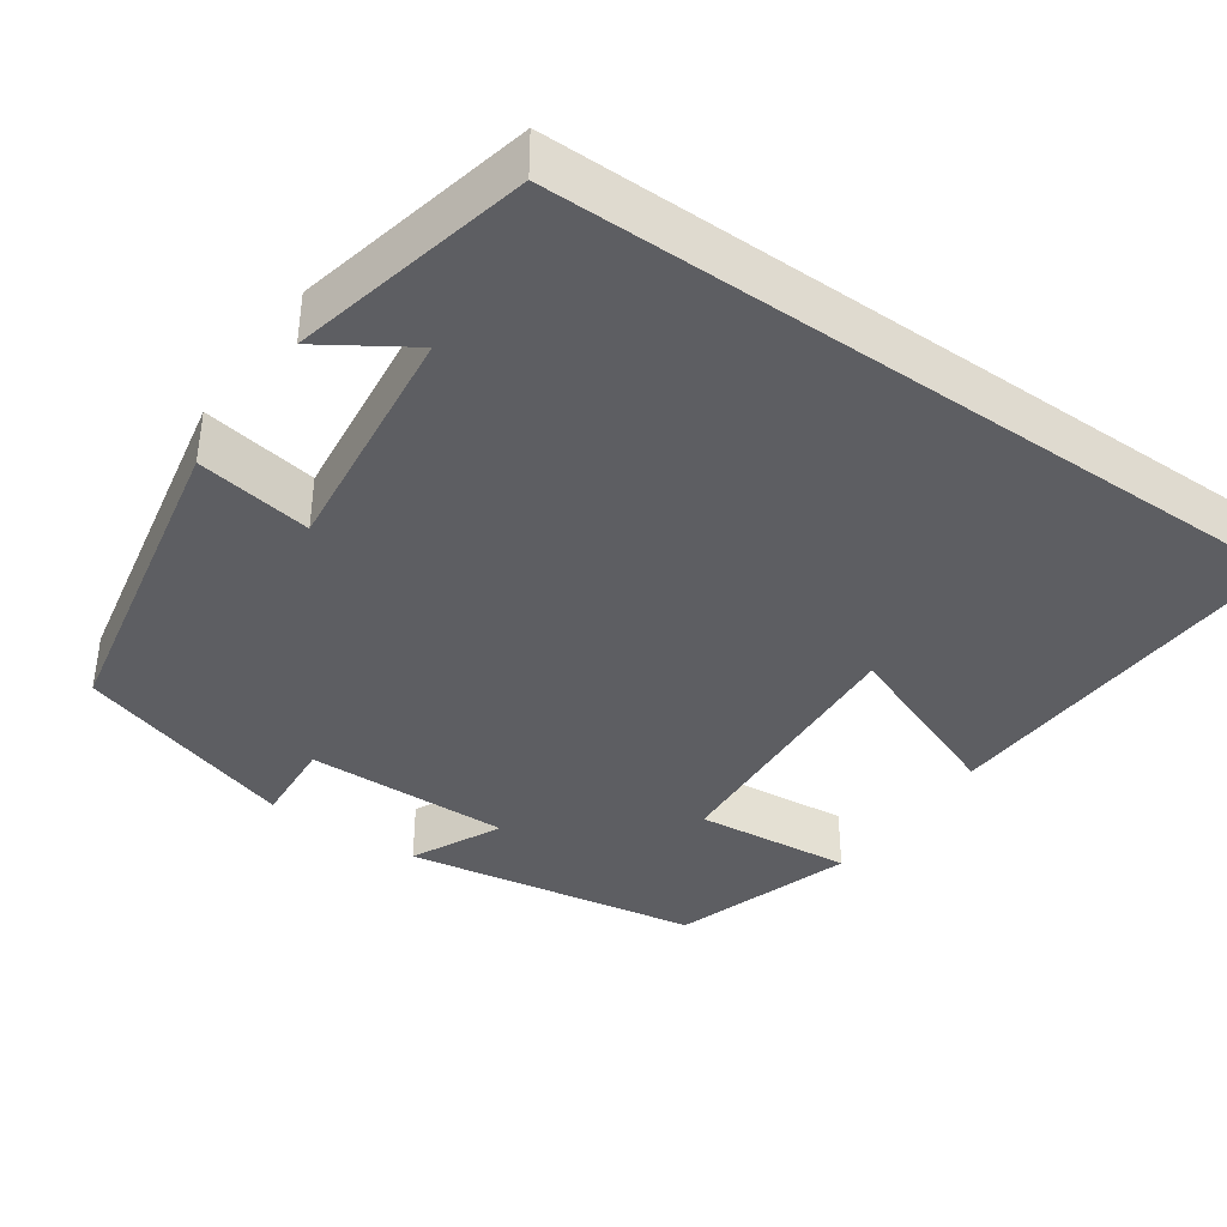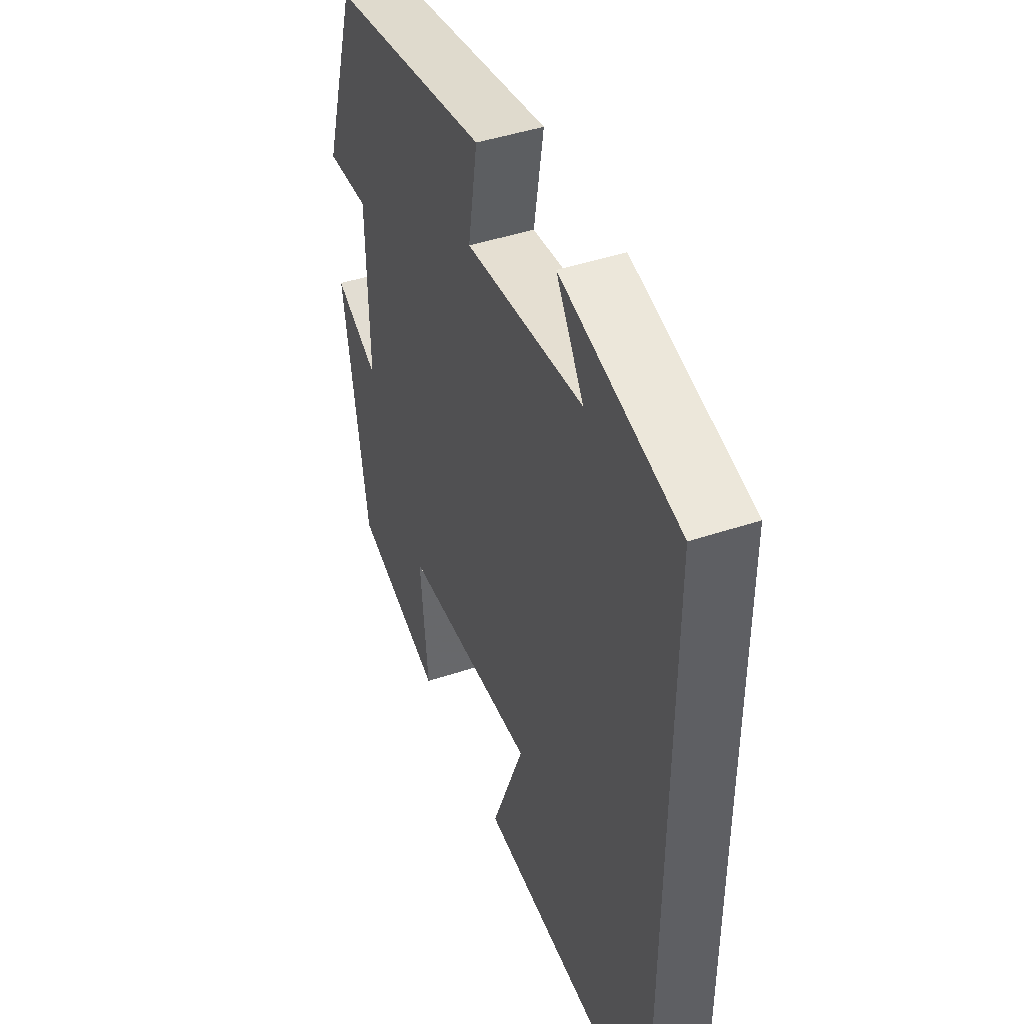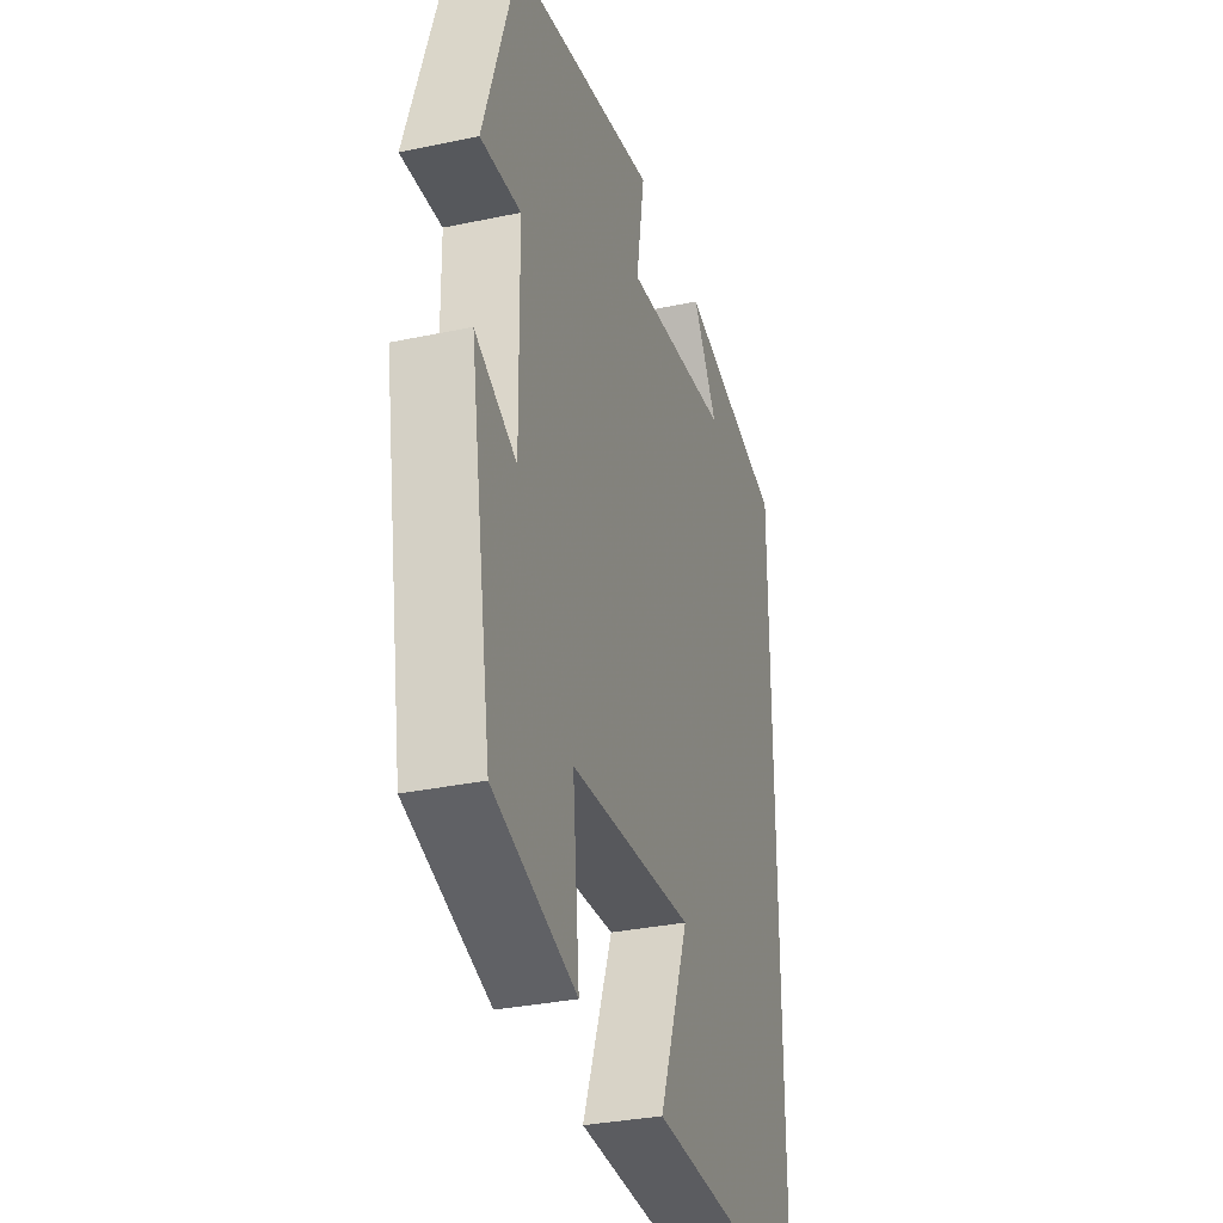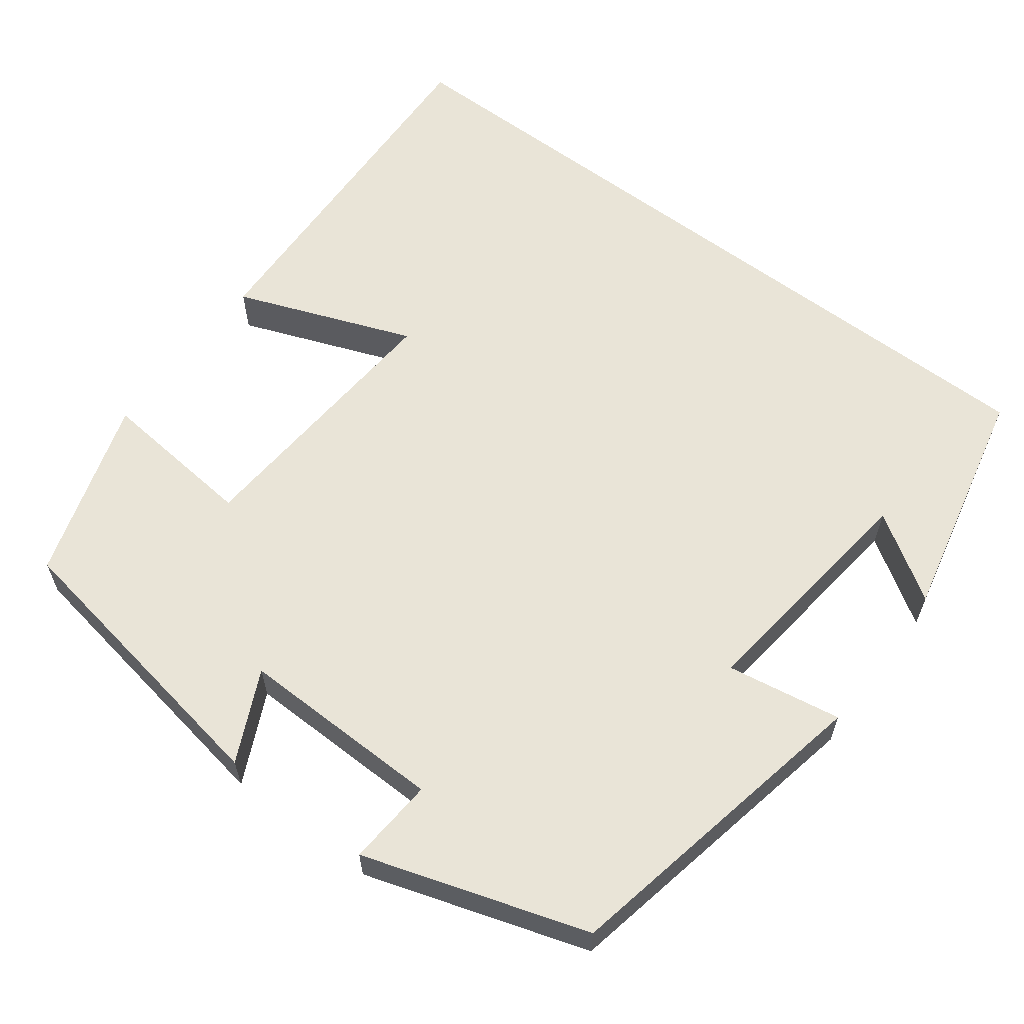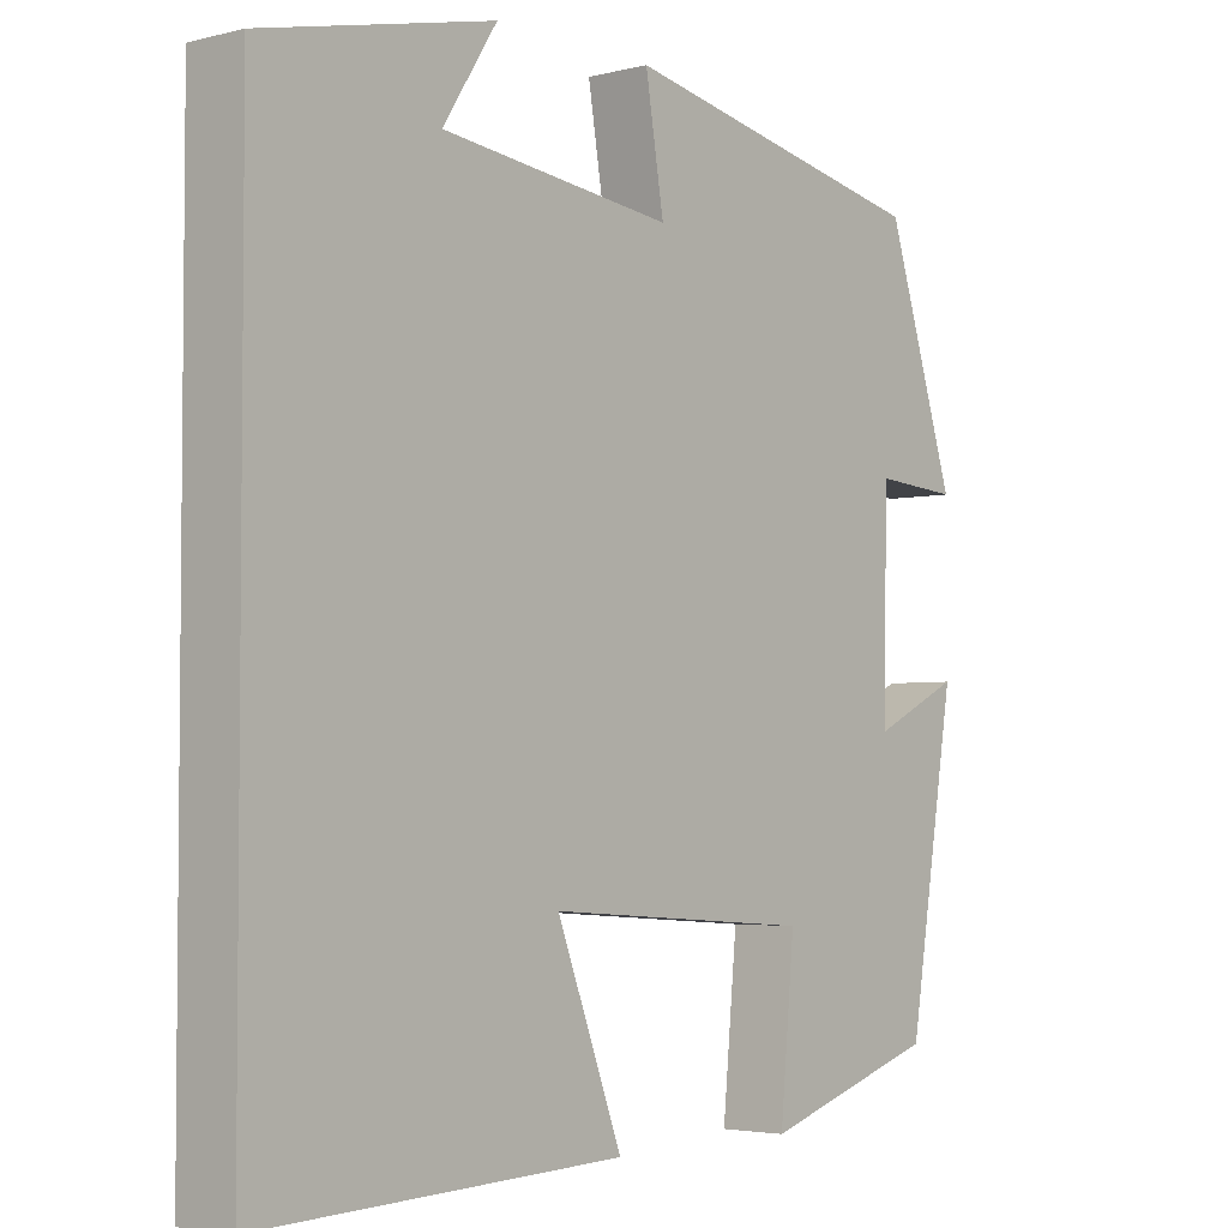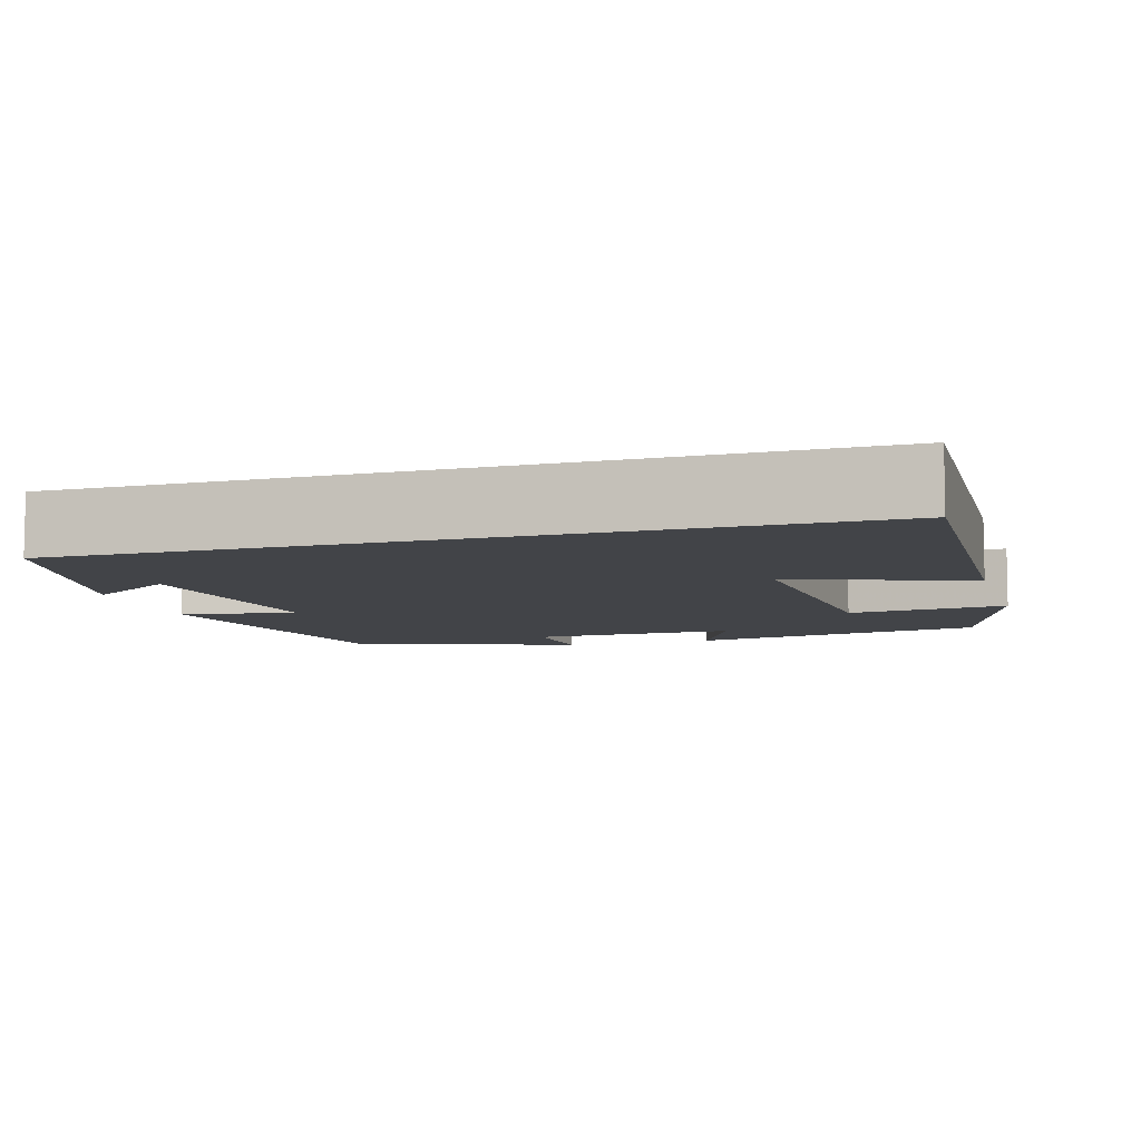
<metadata>
{"format":"obj","ext":"obj","renderer":"f3d","projection":"perspective","resolution":1024,"background":"white","views":[{"elev":-38.5,"azim":55.0,"up":"+Y"},{"elev":44.9,"azim":68.8,"up":"+Z"},{"elev":-32.4,"azim":-73.6,"up":"+Z"},{"elev":60.9,"azim":-53.0,"up":"+Y"},{"elev":-3.6,"azim":129.9,"up":"+Z"},{"elev":-7.7,"azim":106.6,"up":"+Y"}]}
</metadata>
<code>
v 0.5 0.07 0.433
v 0.5 0.07 -0.518
v 0.033 0.07 -0.5
v 0.118 0.07 -0.278
v -0.228 0.07 -0.302
v -0.209 0.07 -0.5
v -0.438 0.07 -0.428
v -0.5 0.07 -0.057
v -0.386 0.07 -0.111
v -0.39 0.07 0.147
v -0.5 0.07 0.139
v -0.41 0.07 0.419
v -0.005 0.07 0.5
v -0.029 0.07 0.356
v 0.271 0.07 0.392
v 0.201 0.07 0.5
v 0.5 0 0.433
v 0.5 0 -0.518
v 0.033 0 -0.5
v 0.118 0 -0.278
v -0.228 0 -0.302
v -0.209 0 -0.5
v -0.438 0 -0.428
v -0.5 0 -0.057
v -0.386 0 -0.111
v -0.39 0 0.147
v -0.5 0 0.139
v -0.41 0 0.419
v -0.005 0 0.5
v -0.029 0 0.356
v 0.271 0 0.392
v 0.201 0 0.5
f 15 16 1
f 11 12 13 14
f 10 11 14 15
f 9 10 15 1
f 5 6 7 8
f 5 8 9
f 4 5 9 1
f 1 2 3 4
f 17 32 31
f 30 29 28 27
f 31 30 27 26
f 17 31 26 25
f 24 23 22 21
f 25 24 21
f 17 25 21 20
f 20 19 18 17
f 1 17 18 2
f 2 18 19 3
f 3 19 20 4
f 4 20 21 5
f 5 21 22 6
f 6 22 23 7
f 7 23 24 8
f 8 24 25 9
f 9 25 26 10
f 10 26 27 11
f 11 27 28 12
f 12 28 29 13
f 13 29 30 14
f 14 30 31 15
f 15 31 32 16
f 16 32 17 1

</code>
